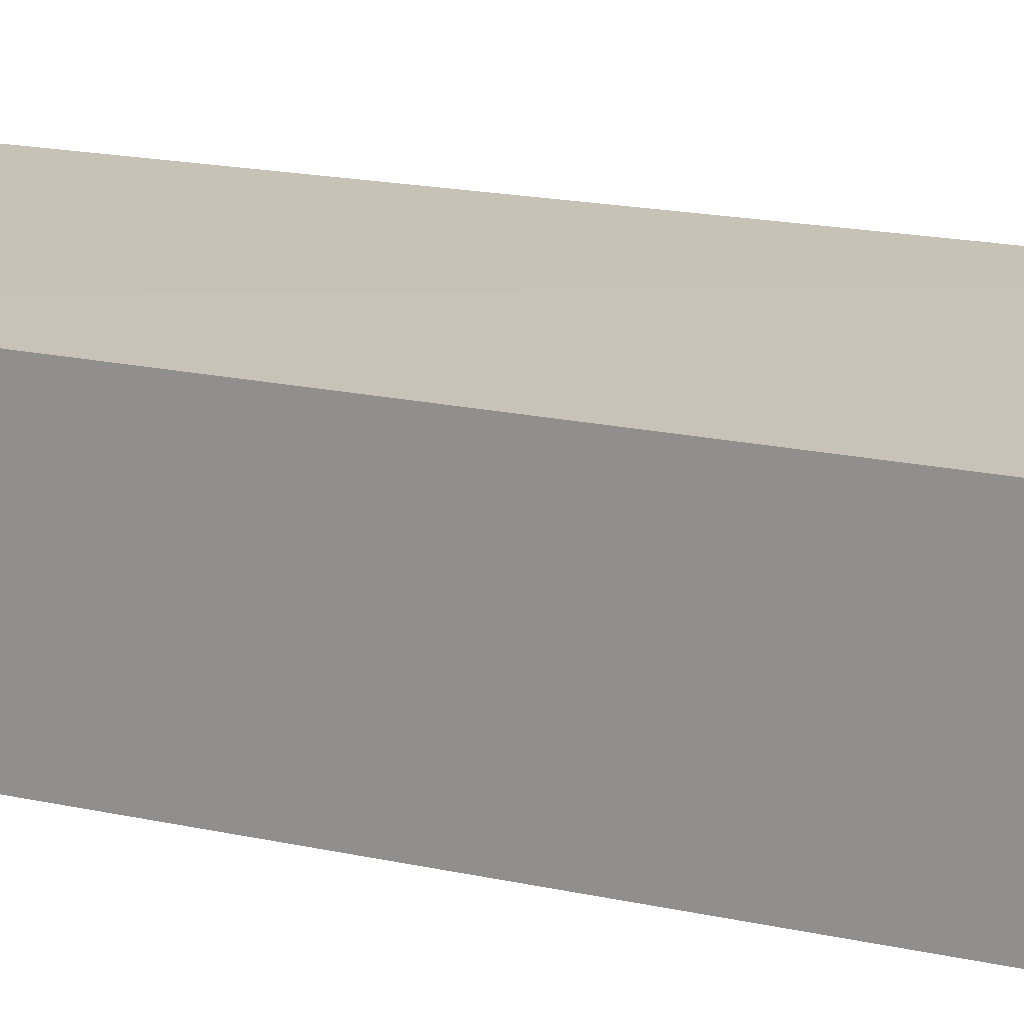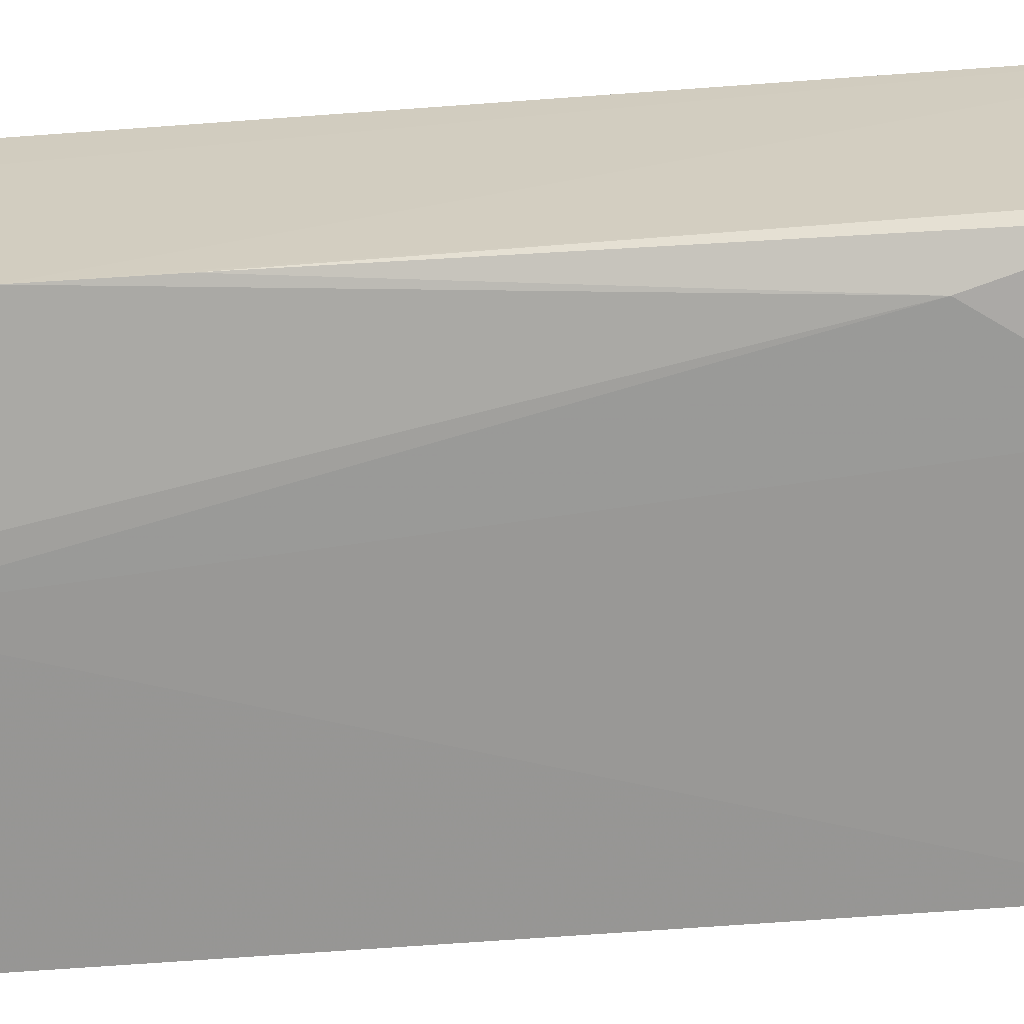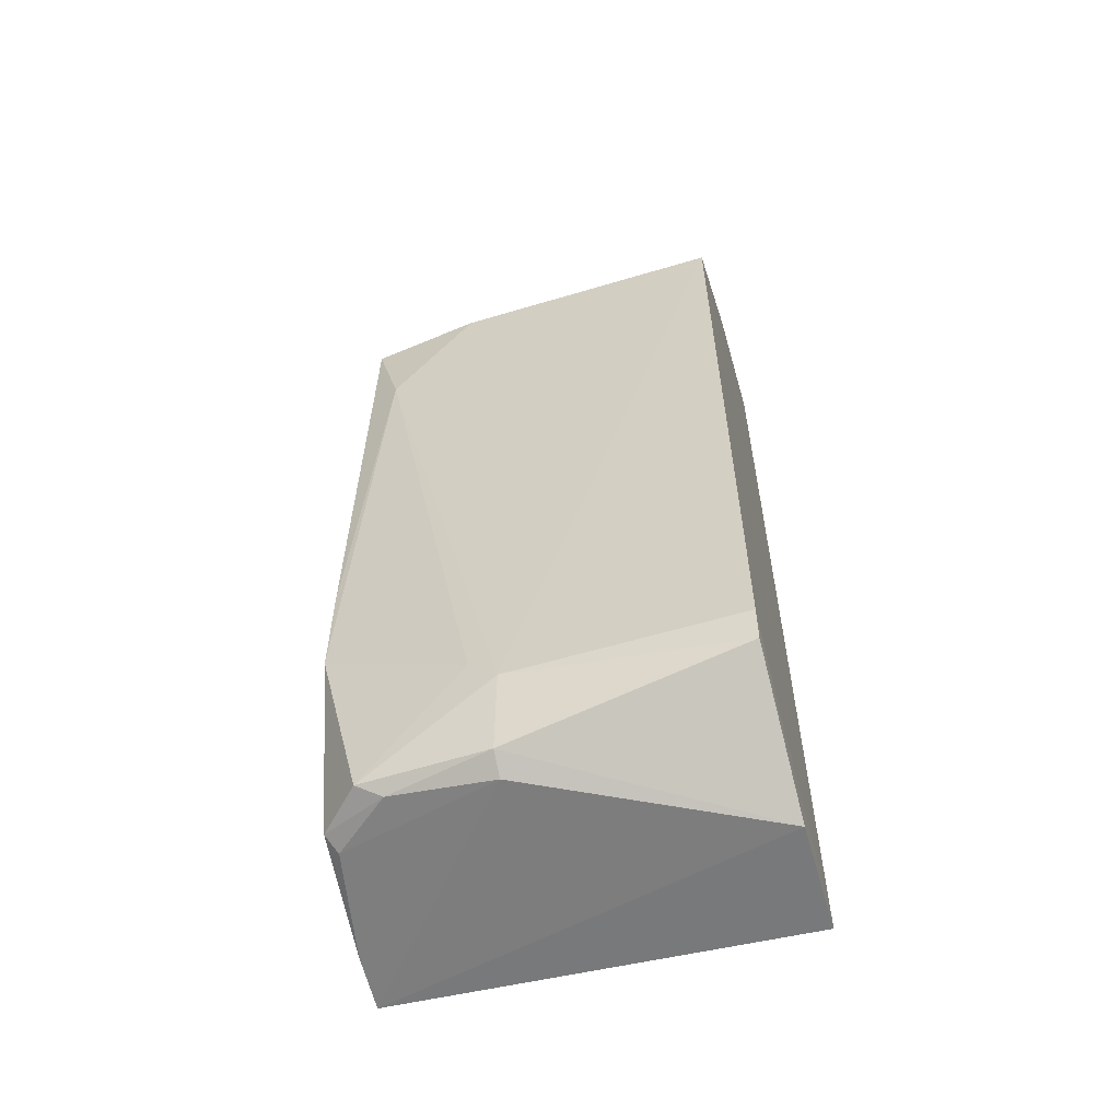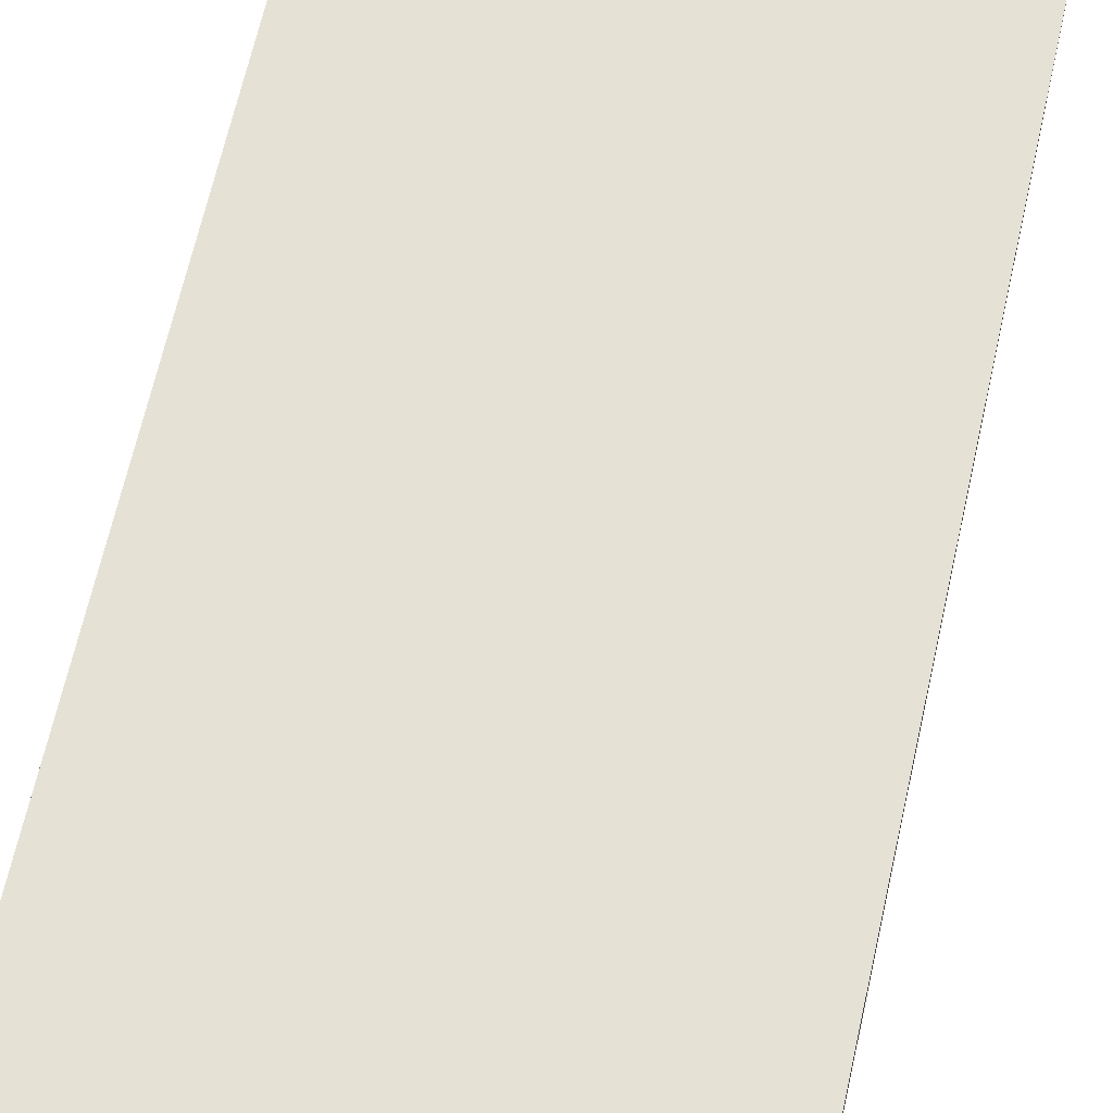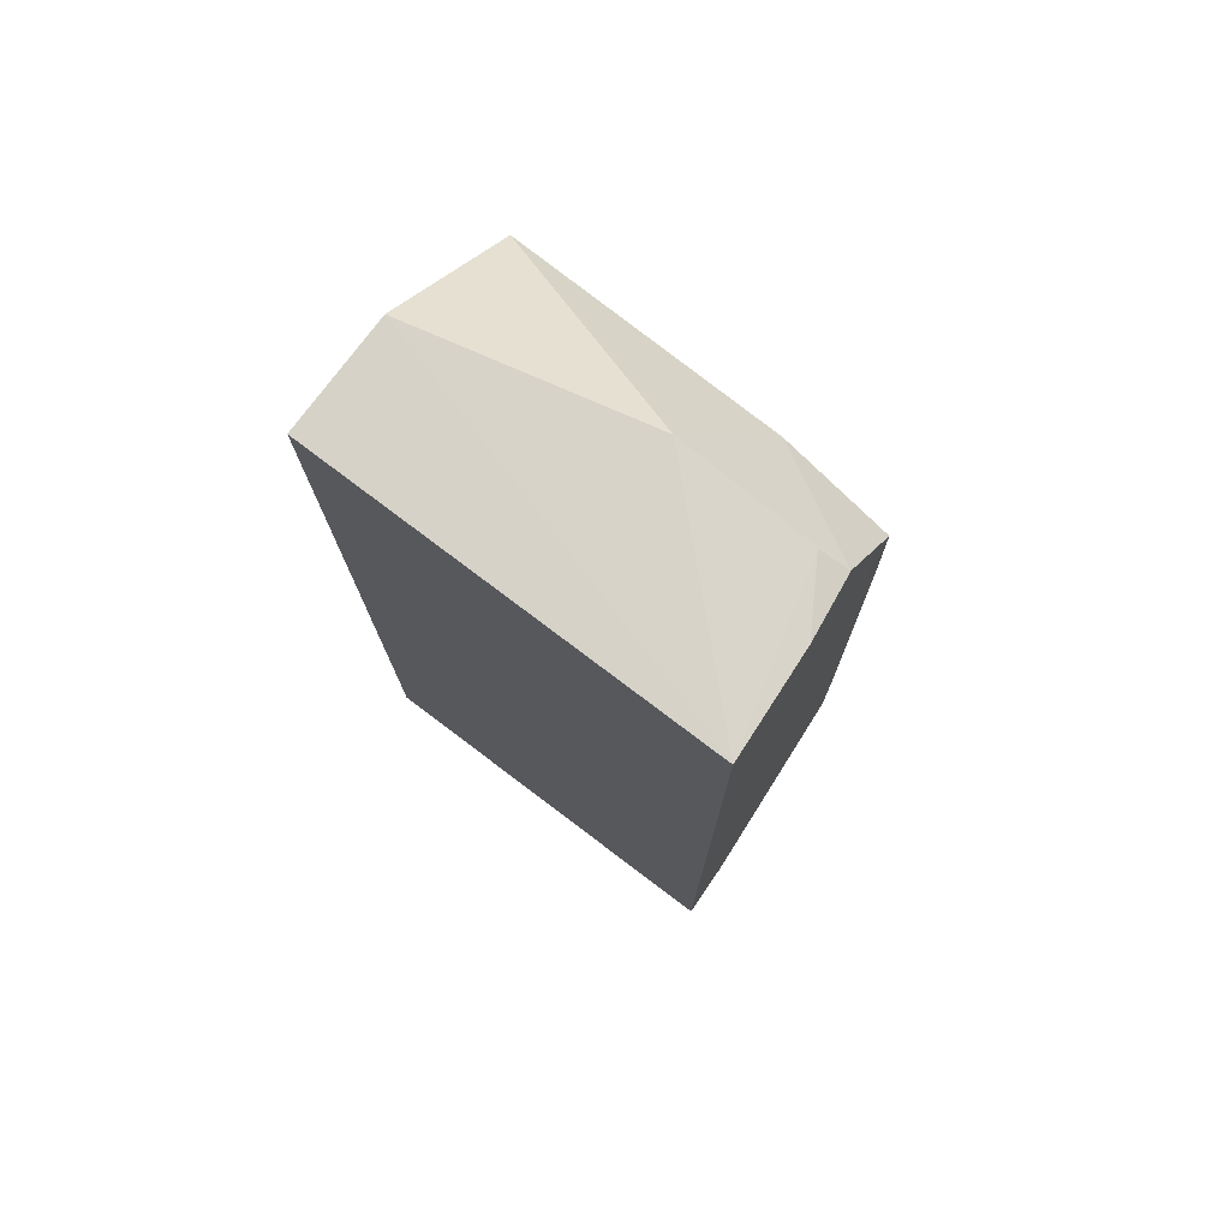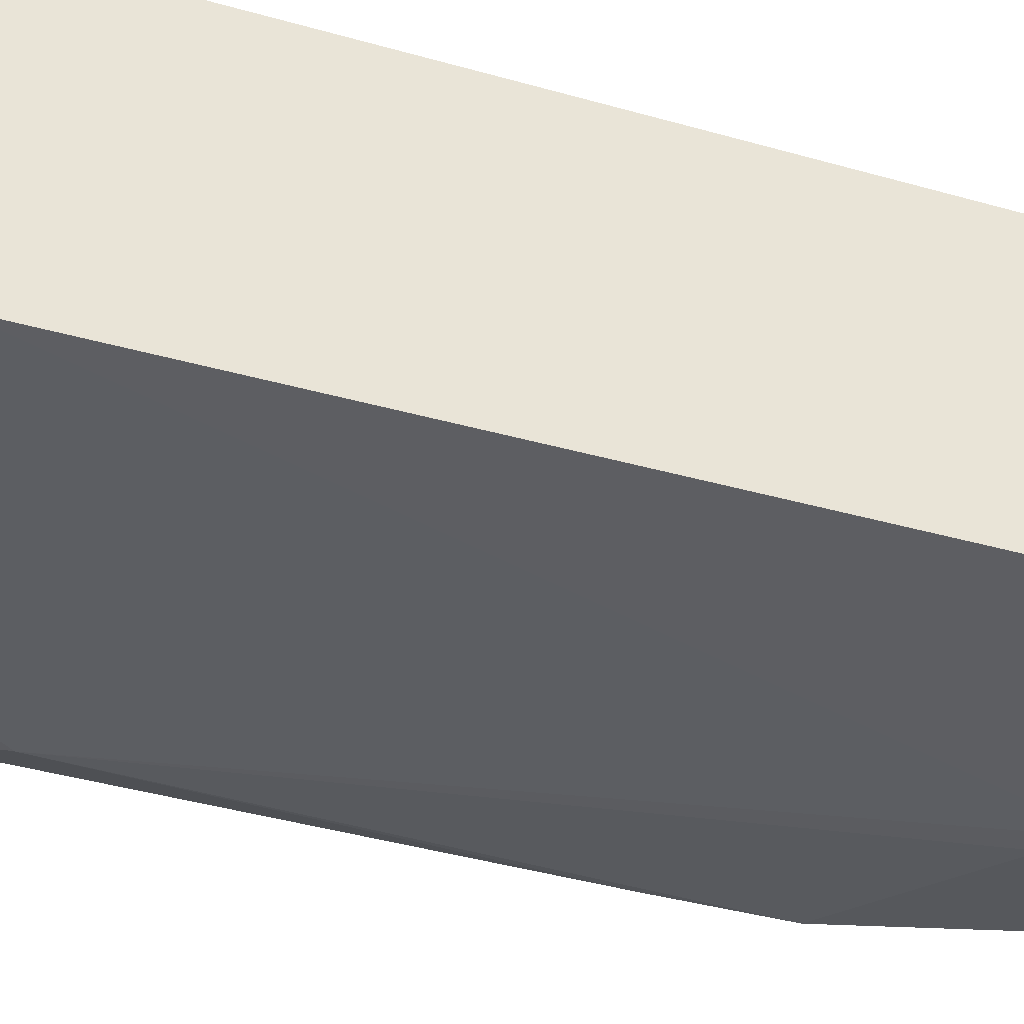
<metadata>
{"format":"obj","ext":"obj","renderer":"f3d","projection":"perspective","resolution":1024,"background":"white","views":[{"elev":19.0,"azim":-67.3,"up":"+Z"},{"elev":-67.3,"azim":94.4,"up":"+Z"},{"elev":-58.6,"azim":-164.1,"up":"+Y"},{"elev":64.9,"azim":-167.4,"up":"+Z"},{"elev":76.4,"azim":37.0,"up":"+Y"},{"elev":-39.4,"azim":-109.8,"up":"+Z"}]}
</metadata>
<code>
v 0.4829 -0.2449 -0.1168
v 0.4758 -0.2361 -0.2159
v 0.4815 0.2592 -0.1173
v 0.2656 0.2589 -0.1181
v 0.2651 -0.258 -0.1183
v 0.2646 0.1933 -0.2567
v 0.4768 -0.1357 -0.2418
v 0.3878 -0.247 -0.2322
v 0.386 0.2593 -0.2082
v 0.4817 -0.2431 -0.1477
v 0.2652 -0.2575 -0.1786
v 0.4544 -0.2348 -0.2378
v 0.2657 0.2607 -0.1794
v 0.4723 0.1935 -0.2452
v 0.4712 -0.2406 -0.207
v 0.2644 -0.1963 -0.2545
v 0.4117 0.1937 -0.2533
v 0.4723 0.2492 -0.2082
v 0.4751 0.1636 -0.2372
v 0.4414 -0.2415 -0.2329
v 0.265 -0.2138 -0.251
v 0.384 -0.1981 -0.2533
v 0.4564 0.1301 -0.2516
v 0.4572 0.2534 -0.2064
v 0.4772 0.2544 -0.1736
v 0.4763 -0.08022 -0.2427
v 0.3874 -0.2403 -0.2441
v 0.399 -0.1828 -0.2523
v 0.4754 0.1933 -0.221
f 1 3 4
f 5 1 4
f 6 5 4
f 10 2 7
f 10 7 3
f 10 3 1
f 11 8 1
f 11 1 5
f 12 7 2
f 13 9 6
f 13 6 4
f 13 4 3
f 13 3 9
f 15 2 10
f 15 10 1
f 15 1 8
f 16 11 5
f 16 5 6
f 17 6 9
f 18 17 9
f 18 14 17
f 19 3 7
f 20 12 2
f 20 2 15
f 20 15 8
f 21 11 16
f 22 21 16
f 22 16 6
f 22 6 17
f 23 17 14
f 23 22 17
f 24 18 9
f 24 9 3
f 25 14 18
f 25 24 3
f 25 18 24
f 26 19 7
f 26 14 19
f 26 23 14
f 26 7 23
f 27 20 8
f 27 12 20
f 27 8 11
f 27 11 21
f 27 22 12
f 27 21 22
f 28 7 12
f 28 12 22
f 28 23 7
f 28 22 23
f 29 19 14
f 29 14 25
f 29 25 3
f 29 3 19

</code>
